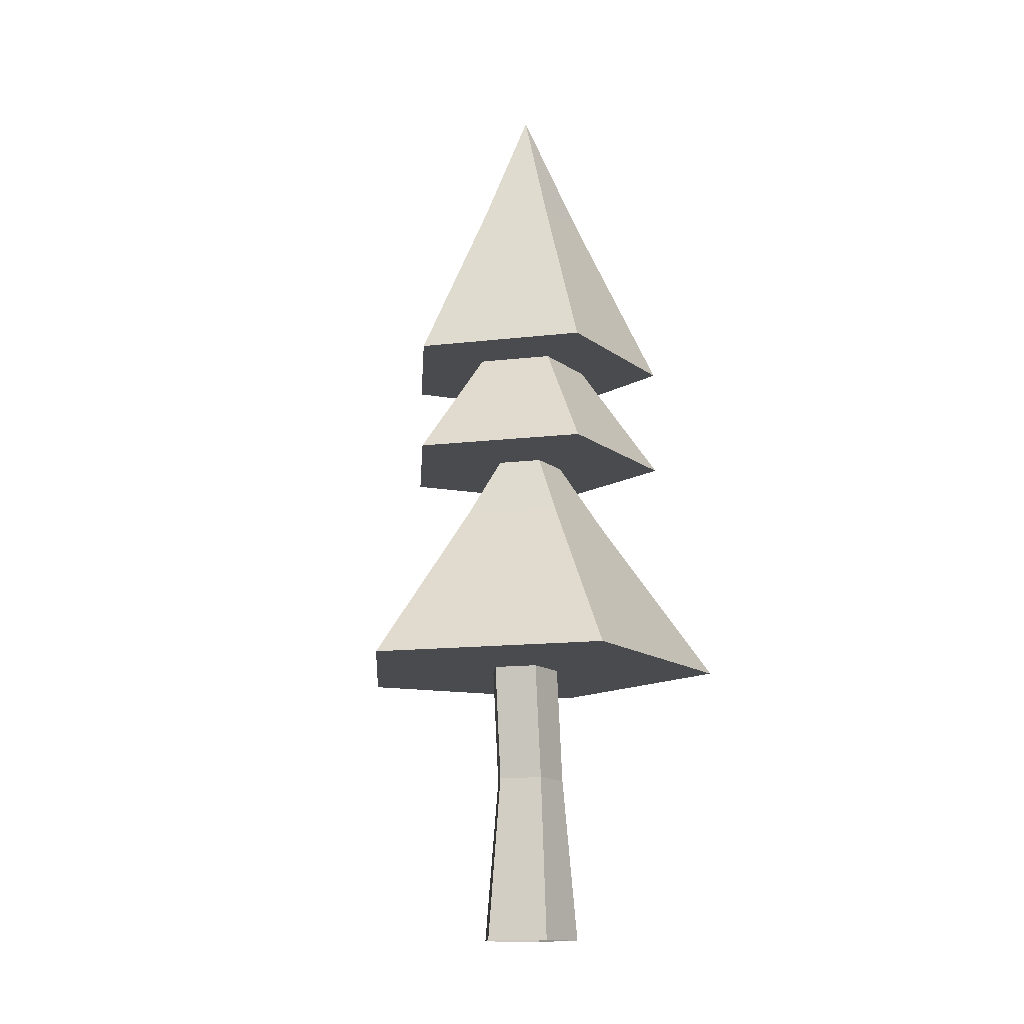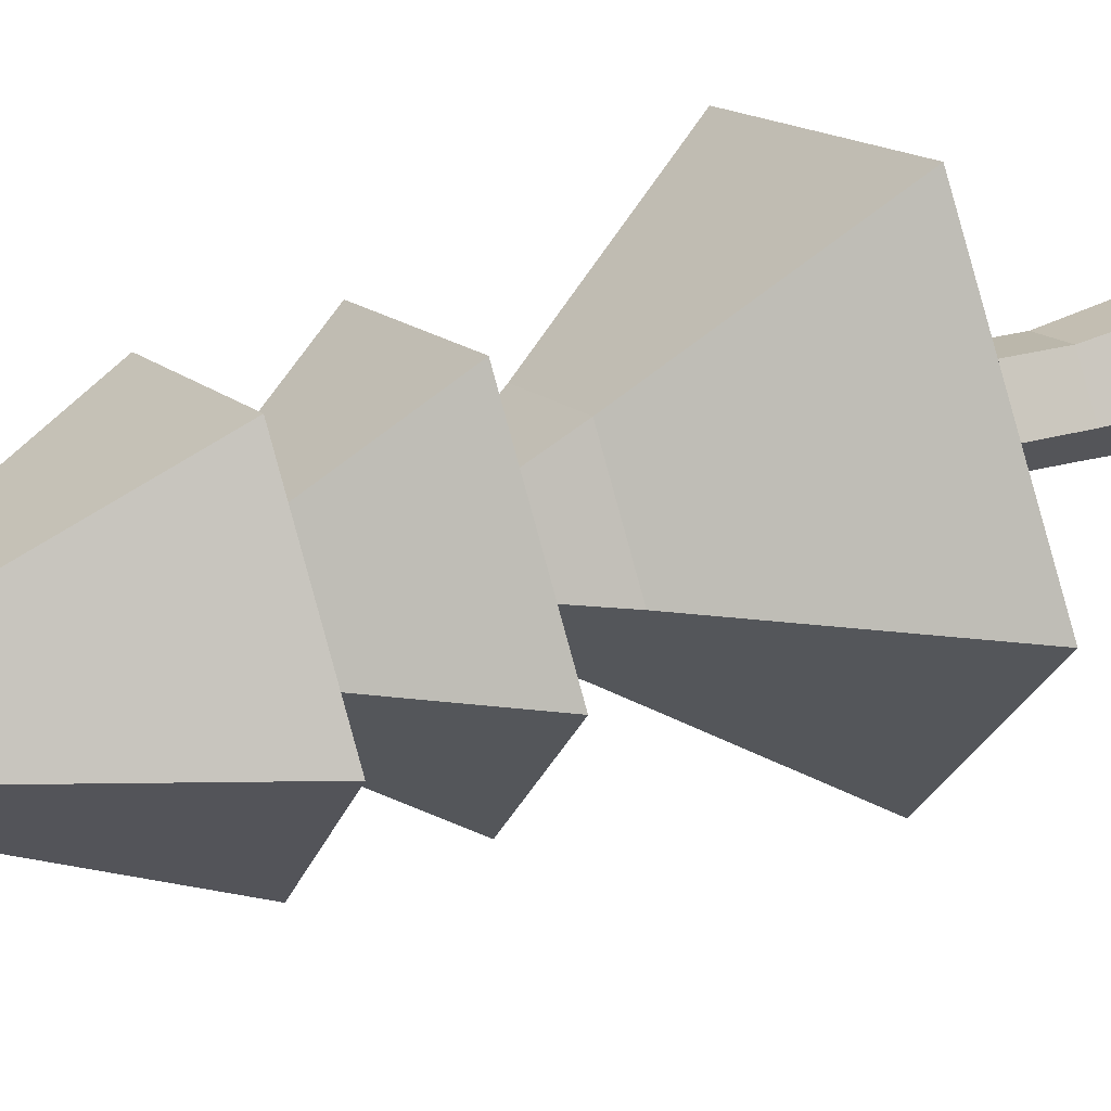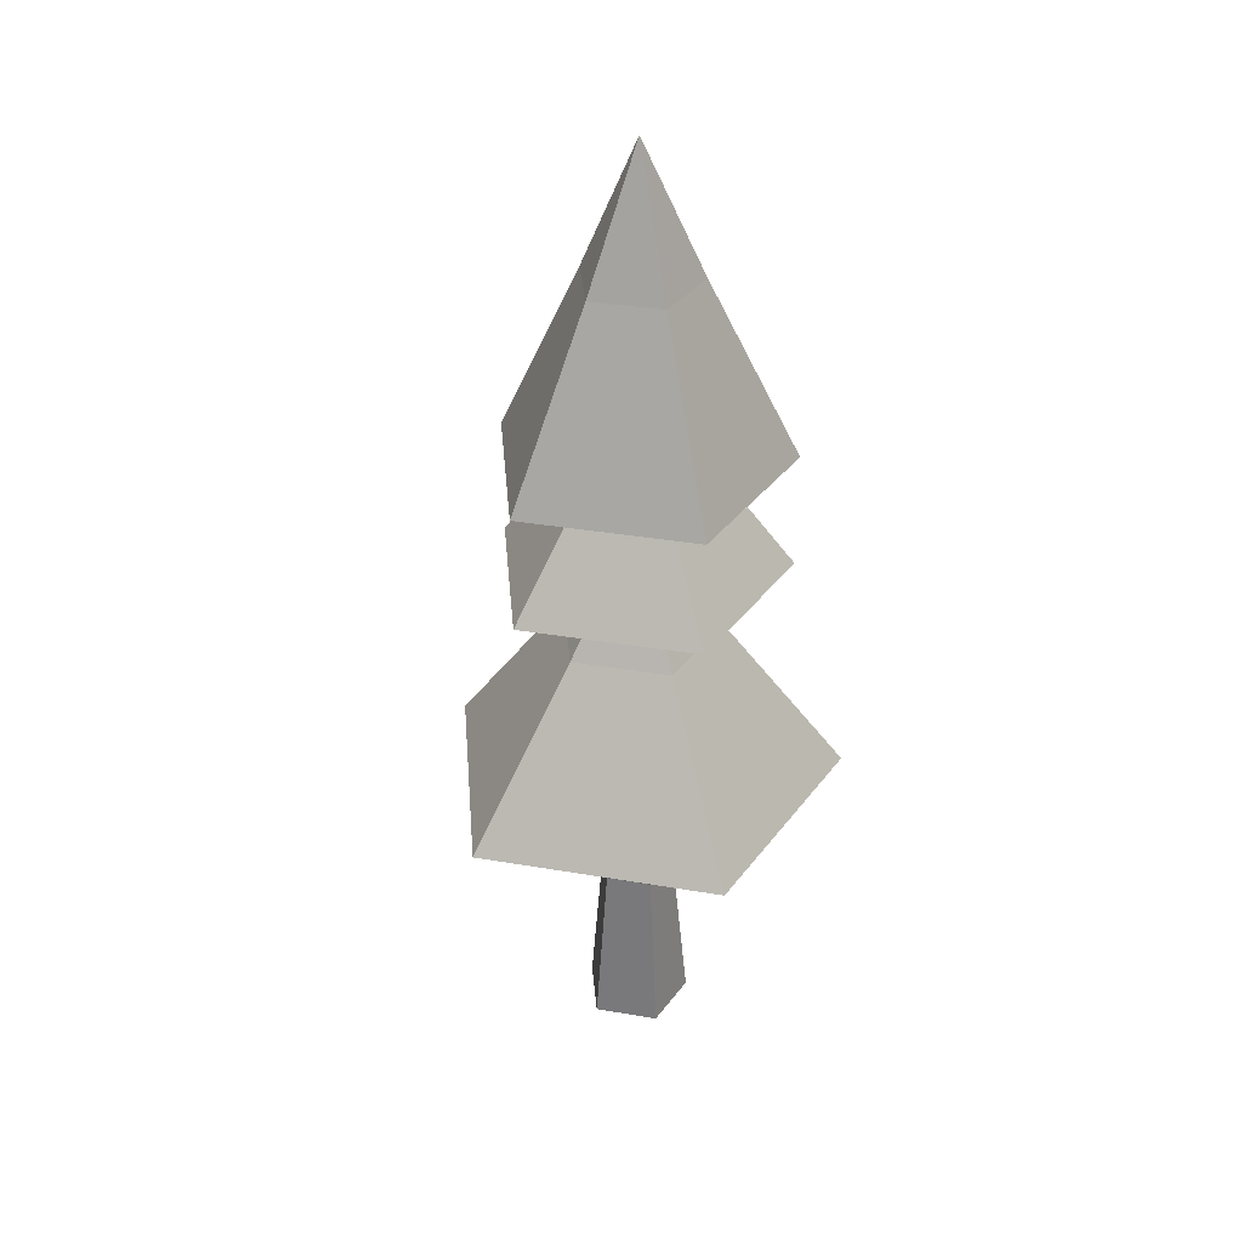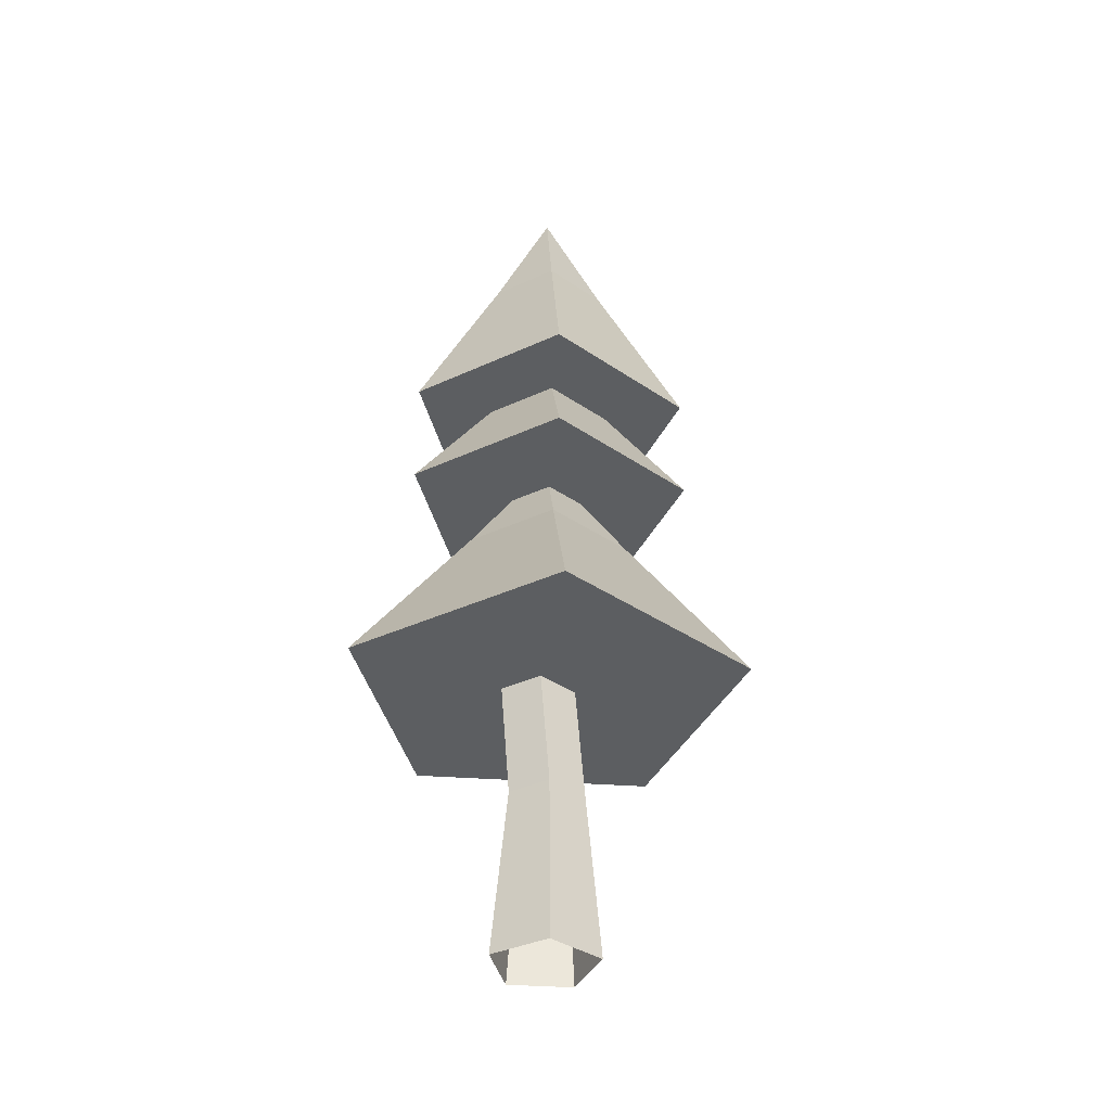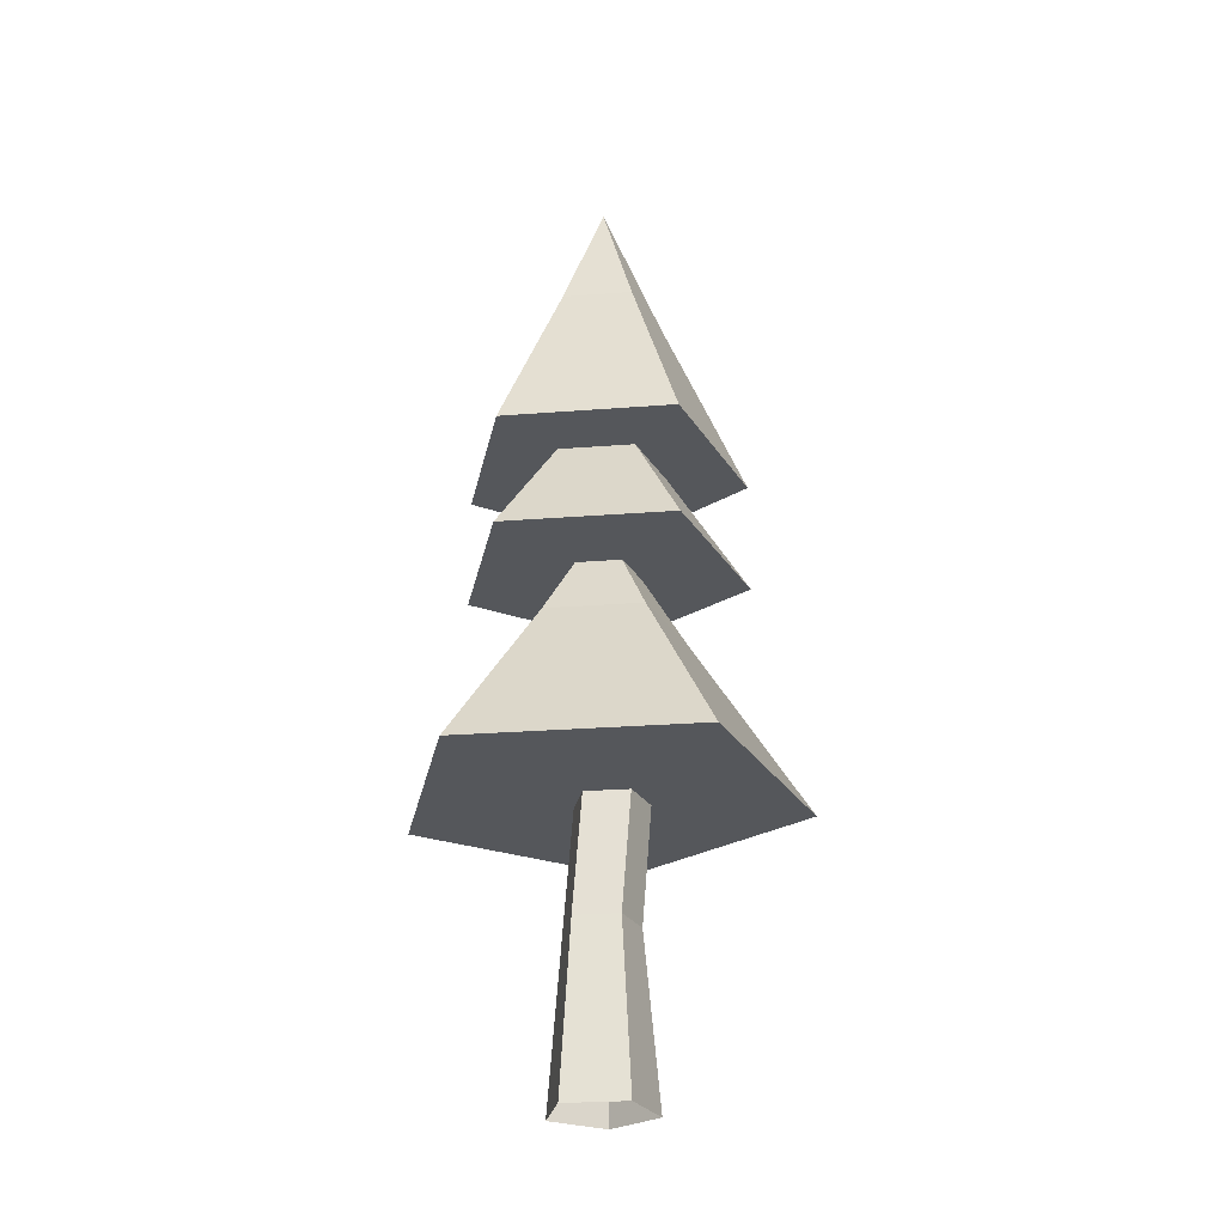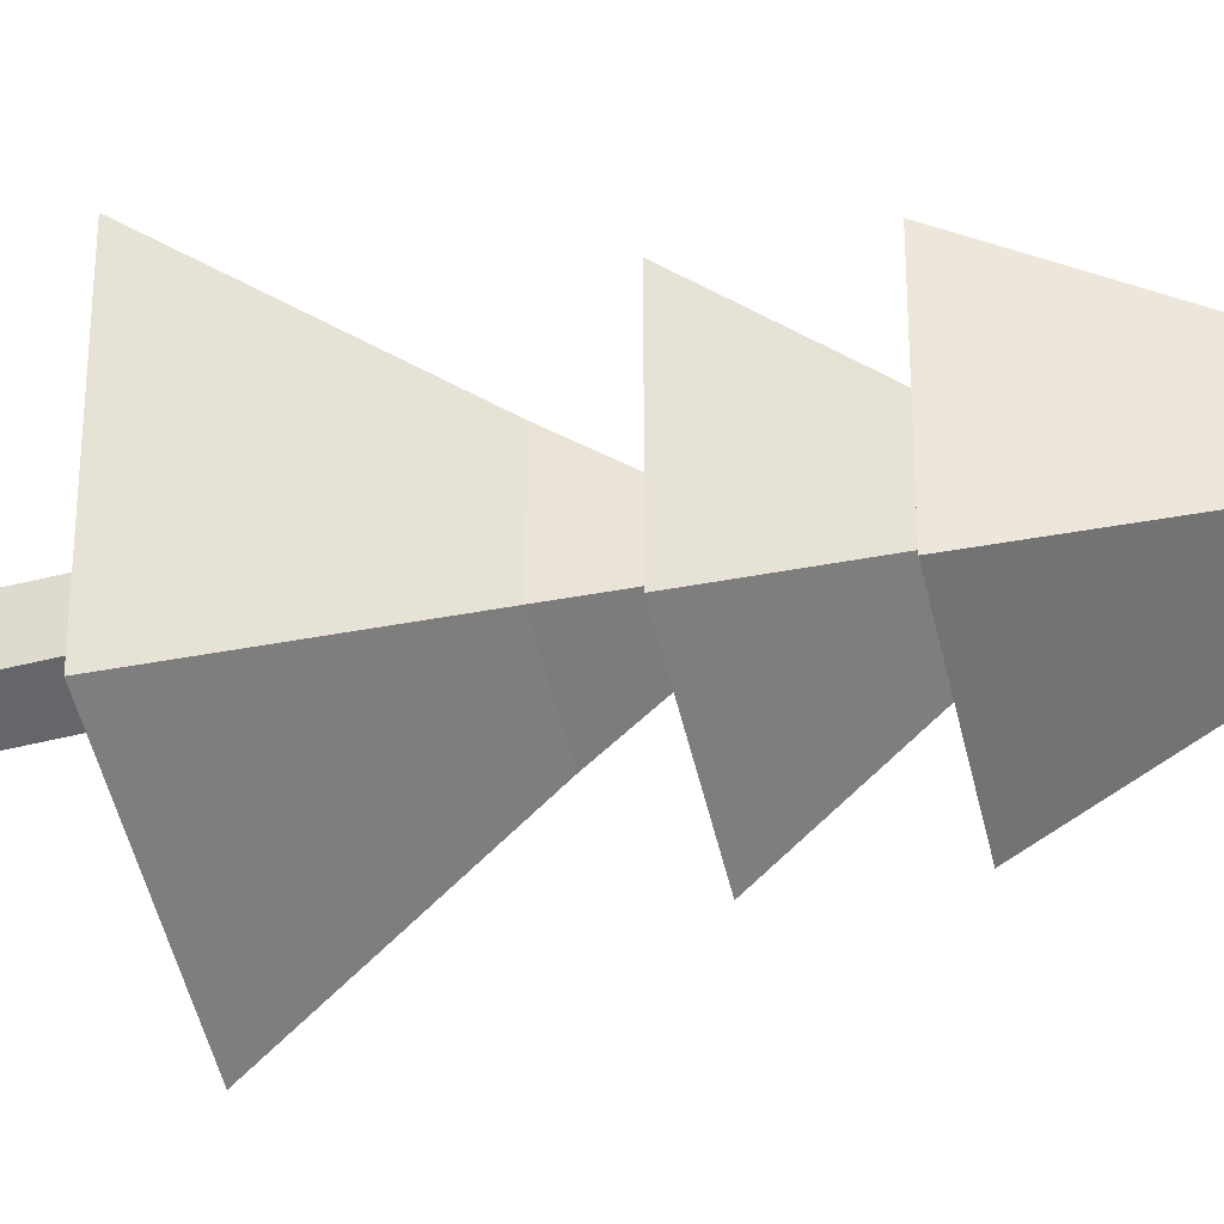
<metadata>
{"format":"obj","ext":"obj","renderer":"f3d","projection":"perspective","resolution":1024,"background":"white","views":[{"elev":-14.3,"azim":32.5,"up":"+Y"},{"elev":33.1,"azim":-117.0,"up":"+Z"},{"elev":34.2,"azim":-41.0,"up":"+Y"},{"elev":-37.3,"azim":120.7,"up":"+Y"},{"elev":-26.7,"azim":-119.1,"up":"+Y"},{"elev":-33.3,"azim":103.9,"up":"+Z"}]}
</metadata>
<code>
o 円柱.002
v -1.409 6.088 -0
v 0 9.073 0
v -0.4354 6.088 -1.34
v 1.14 6.088 -0.8281
v 1.14 6.088 0.8281
v -0.4354 6.088 1.34
v -0.5686 7.815 0
v -0.1757 7.815 -0.5408
v 0.46 7.815 -0.3342
v 0.46 7.815 0.3342
v -0.1757 7.815 0.5408
v -0.5127 0 -0
v -0.1584 0 0.4876
v 0.4148 0 0.3014
v 0.4148 0 -0.3014
v -0.1584 0 -0.4876
v -0.364 1.626 -0.009451
v -0.1125 1.626 0.3367
v 0.2945 1.626 0.2045
v 0.2945 1.626 -0.2234
v -0.1125 1.626 -0.3556
v -0.364 3.062 0.1134
v -0.1125 3.062 0.4596
v 0.2945 3.062 0.3274
v 0.2945 3.062 -0.1006
v -0.1125 3.062 -0.2328
v -1.951 2.769 -0
v 0 5.54 0
v -0.603 2.769 -1.856
v 1.579 2.769 -1.147
v 1.579 2.769 1.147
v -0.603 2.769 1.856
v -0.7876 4.372 0
v -0.2434 4.372 -0.7491
v 0.6372 4.372 -0.463
v 0.6372 4.372 0.463
v -0.2434 4.372 0.7491
v -1.409 4.997 -0
v 0 6.997 0
v -0.4354 4.997 -1.34
v 1.14 4.997 -0.8281
v 1.14 4.997 0.8281
v -0.4354 4.997 1.34
v -0.5686 6.154 0
v -0.1757 6.154 -0.5408
v 0.46 6.154 -0.3342
v 0.46 6.154 0.3342
v -0.1757 6.154 0.5408
f 7 2 8
f 8 2 9
f 9 2 10
f 10 2 11
f 11 2 7
f 3 5 6
f 6 7 1
f 10 6 5
f 9 5 4
f 3 9 4
f 7 3 1
f 16 17 12
f 15 19 20
f 12 18 13
f 16 20 21
f 14 18 19
f 20 26 21
f 18 24 19
f 17 26 22
f 19 25 20
f 18 22 23
f 33 28 34
f 34 28 35
f 35 28 36
f 36 28 37
f 37 28 33
f 29 31 32
f 37 27 32
f 36 32 31
f 35 31 30
f 29 35 30
f 33 29 27
f 44 39 45
f 45 39 46
f 46 39 47
f 47 39 48
f 48 39 44
f 40 42 43
f 48 38 43
f 42 48 43
f 46 42 41
f 45 41 40
f 38 45 40
f 6 1 3
f 3 4 5
f 6 11 7
f 10 11 6
f 9 10 5
f 3 8 9
f 7 8 3
f 16 21 17
f 15 14 19
f 12 17 18
f 16 15 20
f 14 13 18
f 20 25 26
f 18 23 24
f 17 21 26
f 19 24 25
f 18 17 22
f 32 27 29
f 29 30 31
f 37 33 27
f 36 37 32
f 35 36 31
f 29 34 35
f 33 34 29
f 43 38 40
f 40 41 42
f 48 44 38
f 42 47 48
f 46 47 42
f 45 46 41
f 38 44 45

</code>
